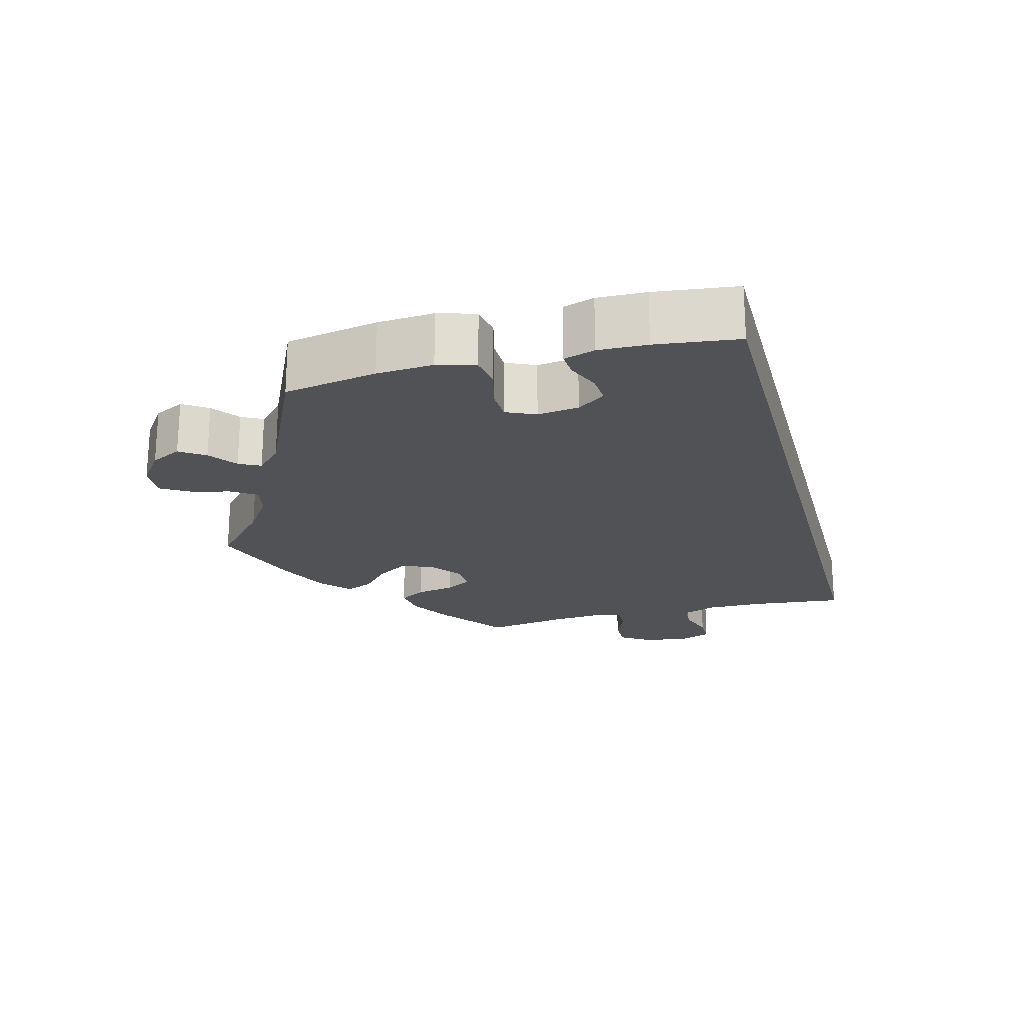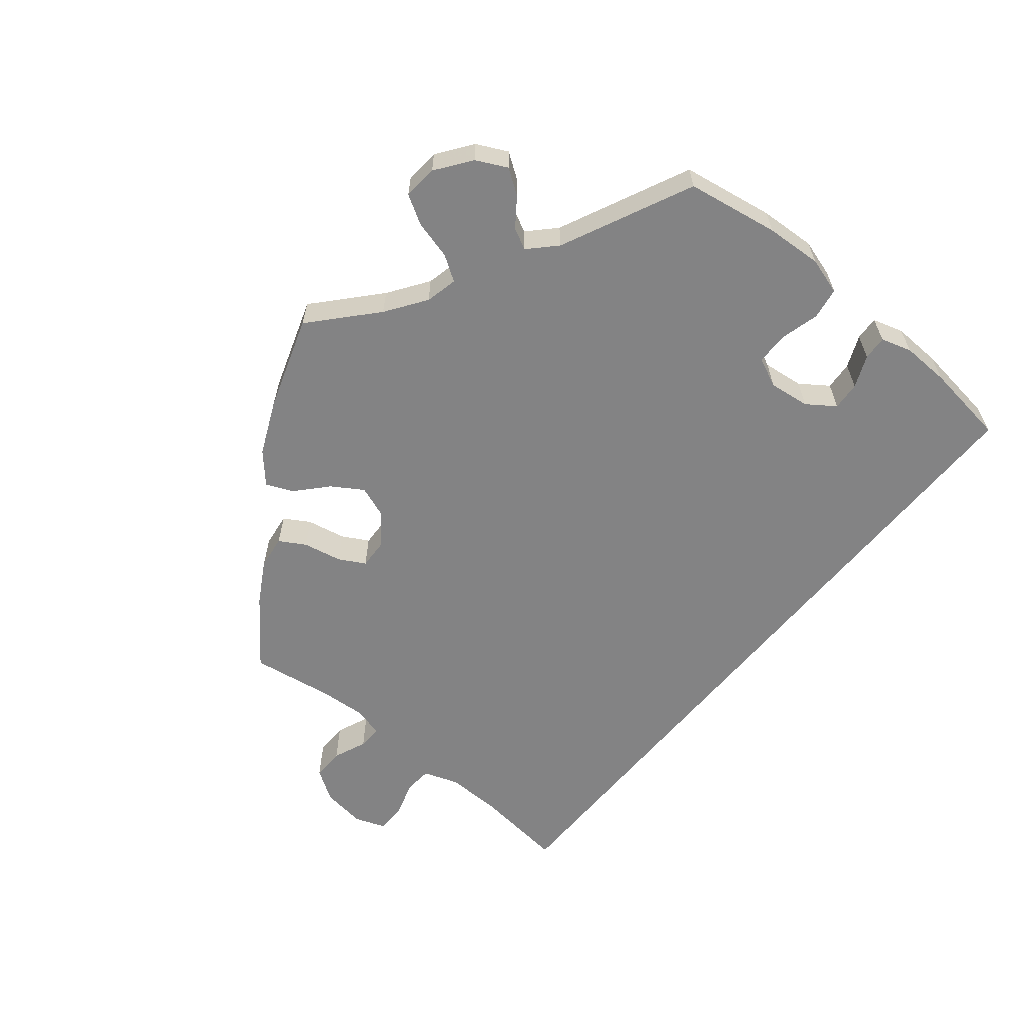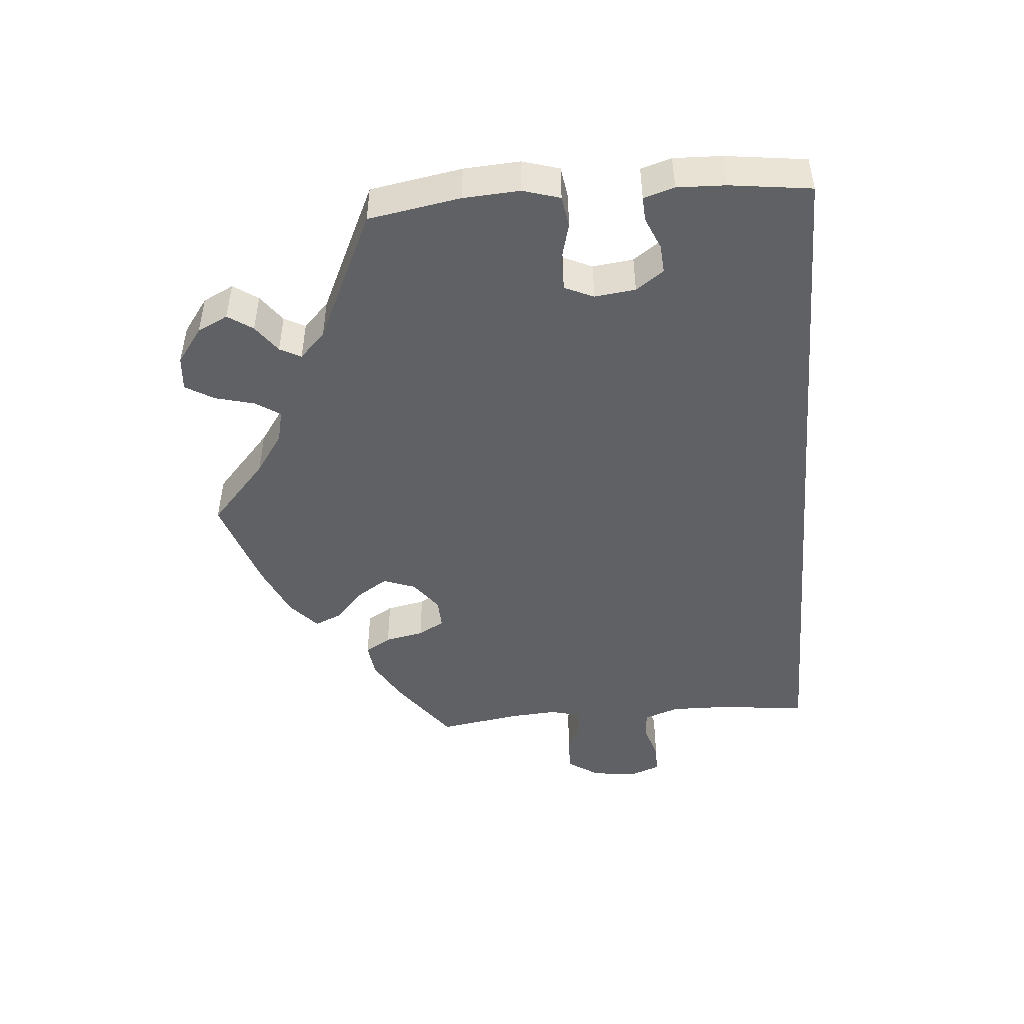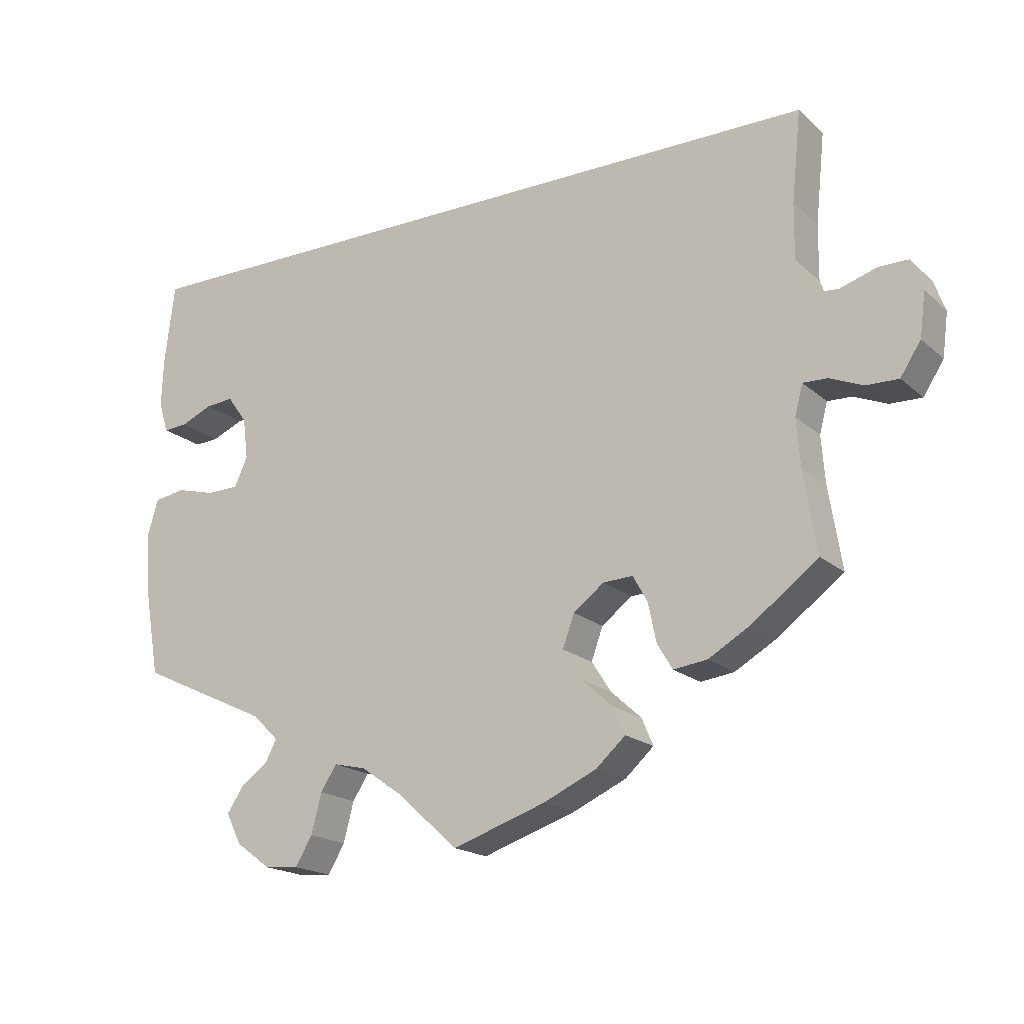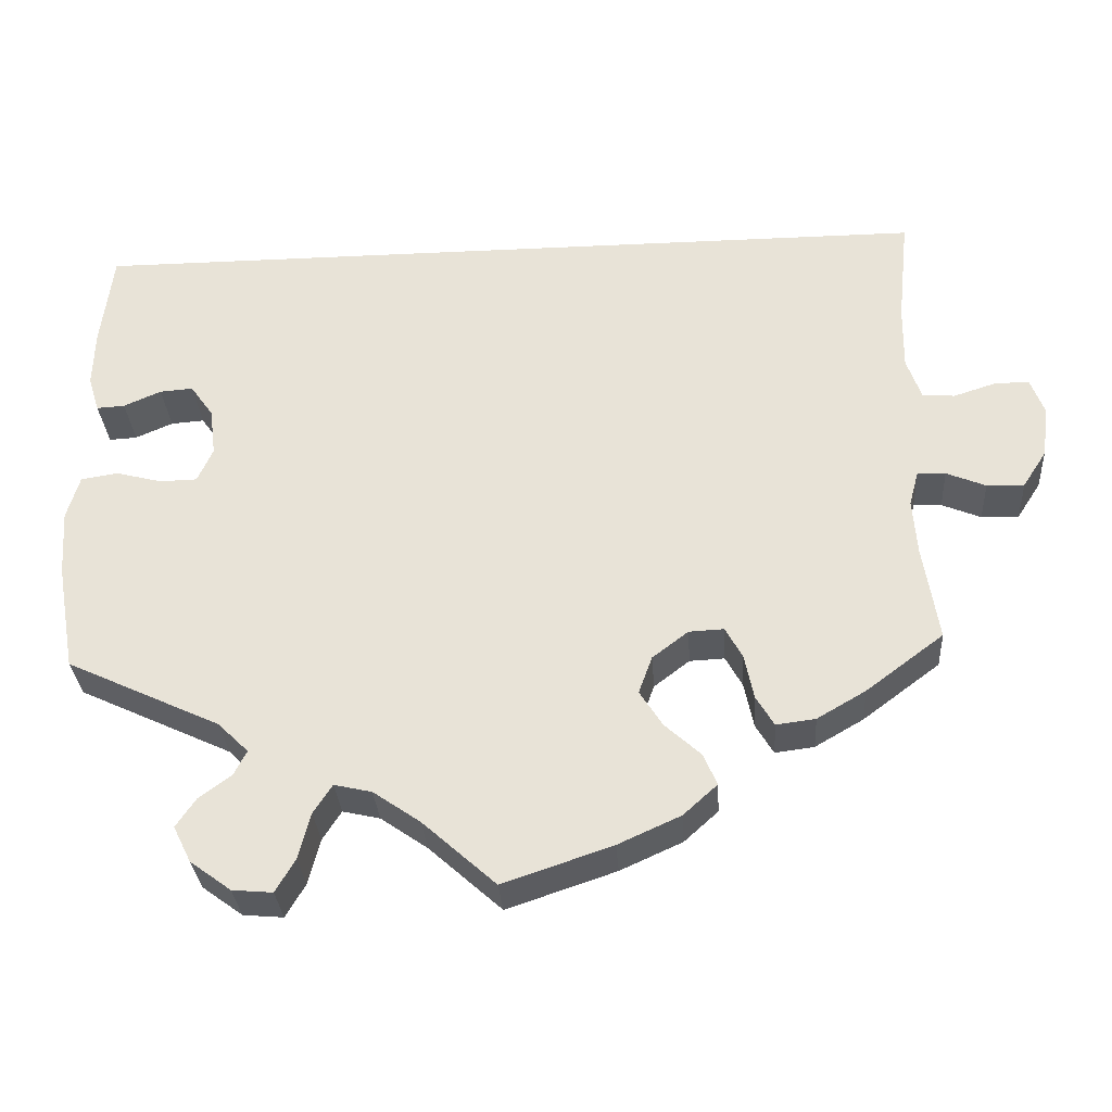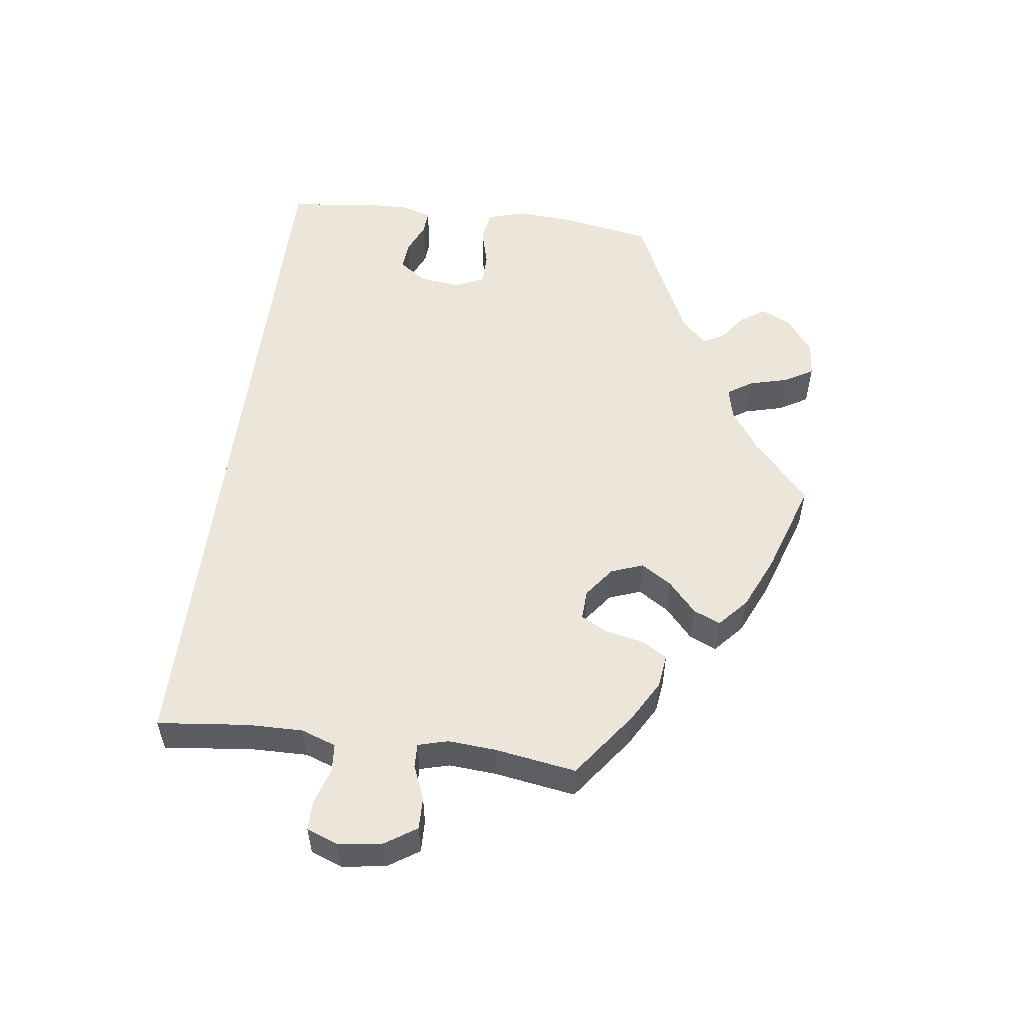
<metadata>
{"format":"obj","ext":"obj","renderer":"f3d","projection":"perspective","resolution":1024,"background":"white","views":[{"elev":-21.2,"azim":-75.1,"up":"+Y"},{"elev":-61.2,"azim":-129.6,"up":"+Y"},{"elev":-47.5,"azim":-85.4,"up":"+Y"},{"elev":-18.5,"azim":32.2,"up":"+Z"},{"elev":-31.1,"azim":3.8,"up":"+Z"},{"elev":54.4,"azim":97.3,"up":"+Y"}]}
</metadata>
<code>
v -0.522 0.07 -0.163
v -0.527 0.07 -0.086
v -0.512 0.07 -0.035
v -0.469 0.07 -0.028
v -0.415 0.07 -0.042
v -0.371 0.07 -0.041
v -0.353 0.07 -0.001
v -0.36 0.07 0.055
v -0.387 0.07 0.093
v -0.426 0.07 0.09
v -0.47 0.07 0.071
v -0.503 0.07 0.069
v -0.516 0.07 0.111
v -0.514 0.07 0.177
v -0.5 0.07 0.289
v 0.501 0.07 0.29
v 0.488 0.07 0.166
v 0.487 0.07 0.09
v 0.504 0.07 0.042
v 0.542 0.07 0.039
v 0.592 0.07 0.055
v 0.632 0.07 0.055
v 0.648 0.07 0.012
v 0.64 0.07 -0.048
v 0.612 0.07 -0.091
v 0.568 0.07 -0.09
v 0.522 0.07 -0.071
v 0.489 0.07 -0.07
v 0.478 0.07 -0.111
v 0.483 0.07 -0.176
v 0.501 0.07 -0.288
v 0.41 0.07 -0.356
v 0.353 0.07 -0.389
v 0.307 0.07 -0.395
v 0.286 0.07 -0.36
v 0.275 0.07 -0.307
v 0.255 0.07 -0.271
v 0.214 0.07 -0.273
v 0.172 0.07 -0.305
v 0.156 0.07 -0.349
v 0.183 0.07 -0.391
v 0.225 0.07 -0.429
v 0.241 0.07 -0.466
v 0.201 0.07 -0.502
v 0.128 0.07 -0.535
v 0 0.07 -0.578
v -0.086 0.07 -0.501
v -0.141 0.07 -0.463
v -0.185 0.07 -0.453
v -0.207 0.07 -0.487
v -0.221 0.07 -0.541
v -0.244 0.07 -0.58
v -0.291 0.07 -0.576
v -0.339 0.07 -0.541
v -0.36 0.07 -0.499
v -0.337 0.07 -0.465
v -0.299 0.07 -0.437
v -0.284 0.07 -0.408
v -0.32 0.07 -0.373
v -0.5 0.07 -0.289
v -0.522 0 -0.163
v -0.527 0 -0.086
v -0.512 0 -0.035
v -0.469 0 -0.028
v -0.415 0 -0.042
v -0.371 0 -0.041
v -0.353 0 -0.001
v -0.36 0 0.055
v -0.387 0 0.093
v -0.426 0 0.09
v -0.47 0 0.071
v -0.503 0 0.069
v -0.516 0 0.111
v -0.514 0 0.177
v -0.5 0 0.289
v 0.501 0 0.29
v 0.488 0 0.166
v 0.487 0 0.09
v 0.504 0 0.042
v 0.542 0 0.039
v 0.592 0 0.055
v 0.632 0 0.055
v 0.648 0 0.012
v 0.64 0 -0.048
v 0.612 0 -0.091
v 0.568 0 -0.09
v 0.522 0 -0.071
v 0.489 0 -0.07
v 0.478 0 -0.111
v 0.483 0 -0.176
v 0.501 0 -0.288
v 0.41 0 -0.356
v 0.353 0 -0.389
v 0.307 0 -0.395
v 0.286 0 -0.36
v 0.275 0 -0.307
v 0.255 0 -0.271
v 0.214 0 -0.273
v 0.172 0 -0.305
v 0.156 0 -0.349
v 0.183 0 -0.391
v 0.225 0 -0.429
v 0.241 0 -0.466
v 0.201 0 -0.502
v 0.128 0 -0.535
v 0 0 -0.578
v -0.086 0 -0.501
v -0.141 0 -0.463
v -0.185 0 -0.453
v -0.207 0 -0.487
v -0.221 0 -0.541
v -0.244 0 -0.58
v -0.291 0 -0.576
v -0.339 0 -0.541
v -0.36 0 -0.499
v -0.337 0 -0.465
v -0.299 0 -0.437
v -0.284 0 -0.408
v -0.32 0 -0.373
v -0.5 0 -0.289
f 59 60 1 2
f 58 59 2 3
f 54 55 56 57
f 54 57 58
f 53 54 58
f 50 51 52 53
f 49 50 53 58
f 48 49 58 3
f 44 45 46 47
f 41 42 43 44
f 40 41 44 47
f 39 40 47 48
f 33 34 35 36
f 33 36 37
f 30 31 32 33
f 29 30 33 37
f 28 29 37 38
f 24 25 26 27
f 24 27 28
f 23 24 28
f 20 21 22 23
f 19 20 23 28
f 18 19 28 38
f 14 15 16 17
f 10 11 12 13
f 9 10 13 14
f 48 3 4 5
f 48 5 6
f 39 48 6 7
f 38 39 7 8
f 18 38 8 9
f 9 14 17 18
f 62 61 120 119
f 63 62 119 118
f 117 116 115 114
f 118 117 114
f 118 114 113
f 113 112 111 110
f 118 113 110 109
f 63 118 109 108
f 107 106 105 104
f 104 103 102 101
f 107 104 101 100
f 108 107 100 99
f 96 95 94 93
f 97 96 93
f 93 92 91 90
f 97 93 90 89
f 98 97 89 88
f 87 86 85 84
f 88 87 84
f 88 84 83
f 83 82 81 80
f 88 83 80 79
f 98 88 79 78
f 77 76 75 74
f 73 72 71 70
f 74 73 70 69
f 65 64 63 108
f 66 65 108
f 67 66 108 99
f 68 67 99 98
f 69 68 98 78
f 78 77 74 69
f 1 61 62 2
f 2 62 63 3
f 3 63 64 4
f 4 64 65 5
f 5 65 66 6
f 6 66 67 7
f 7 67 68 8
f 8 68 69 9
f 9 69 70 10
f 10 70 71 11
f 11 71 72 12
f 12 72 73 13
f 13 73 74 14
f 14 74 75 15
f 15 75 76 16
f 16 76 77 17
f 17 77 78 18
f 18 78 79 19
f 19 79 80 20
f 20 80 81 21
f 21 81 82 22
f 22 82 83 23
f 23 83 84 24
f 24 84 85 25
f 25 85 86 26
f 26 86 87 27
f 27 87 88 28
f 28 88 89 29
f 29 89 90 30
f 30 90 91 31
f 31 91 92 32
f 32 92 93 33
f 33 93 94 34
f 34 94 95 35
f 35 95 96 36
f 36 96 97 37
f 37 97 98 38
f 38 98 99 39
f 39 99 100 40
f 40 100 101 41
f 41 101 102 42
f 42 102 103 43
f 43 103 104 44
f 44 104 105 45
f 45 105 106 46
f 46 106 107 47
f 47 107 108 48
f 48 108 109 49
f 49 109 110 50
f 50 110 111 51
f 51 111 112 52
f 52 112 113 53
f 53 113 114 54
f 54 114 115 55
f 55 115 116 56
f 56 116 117 57
f 57 117 118 58
f 58 118 119 59
f 59 119 120 60
f 60 120 61 1

</code>
